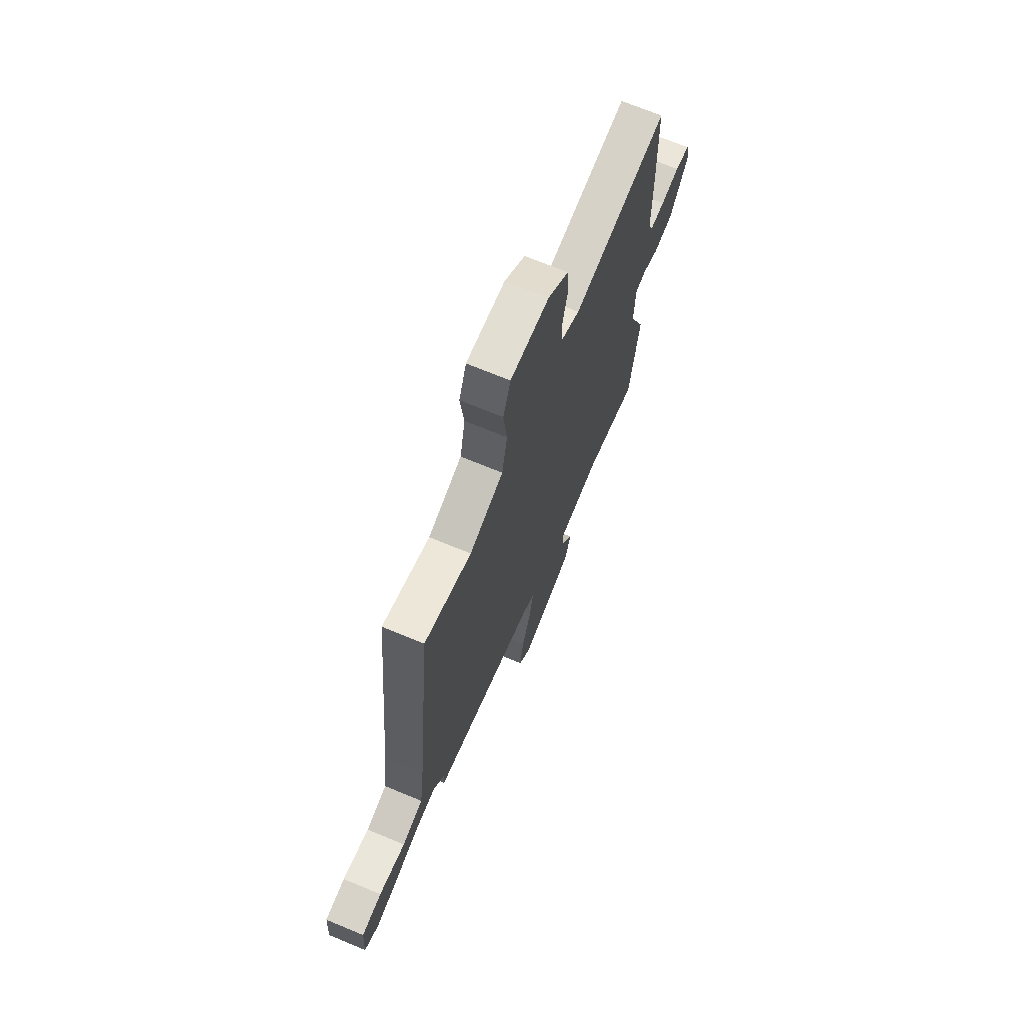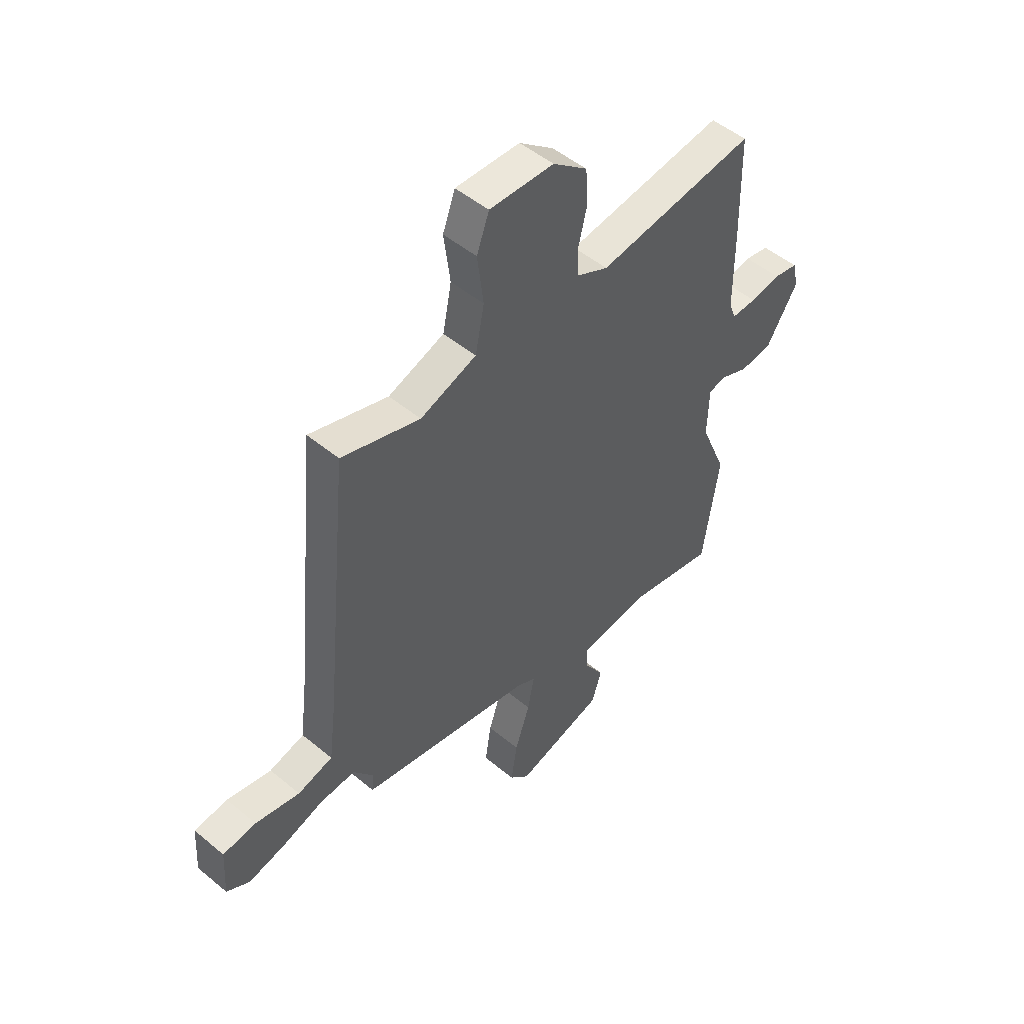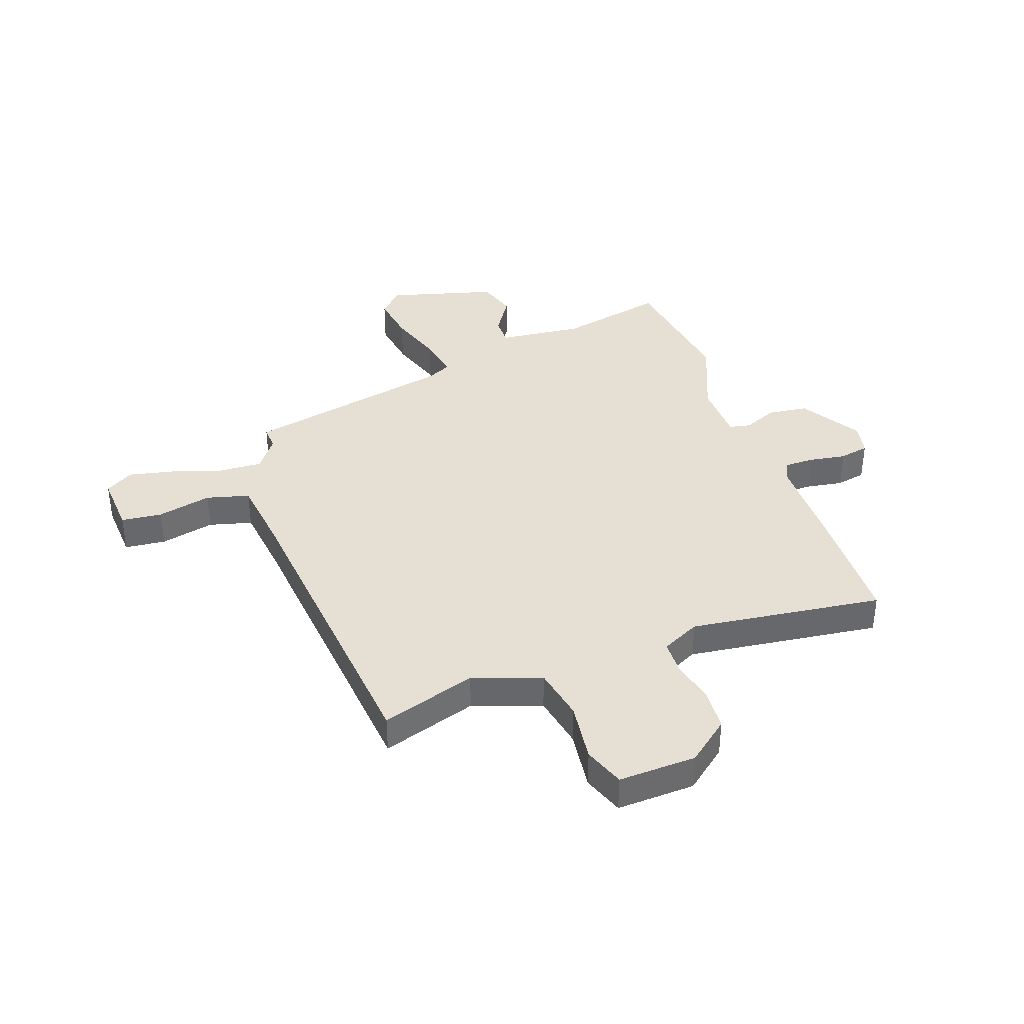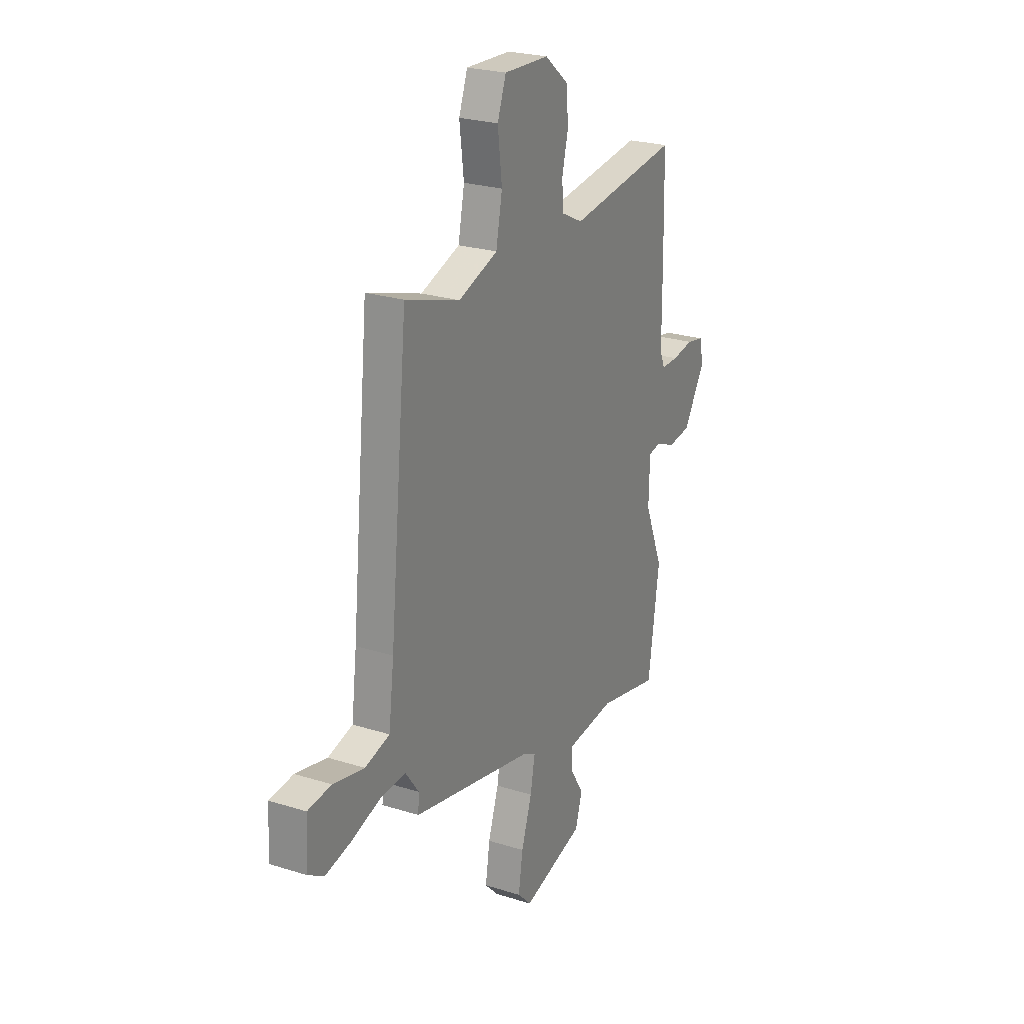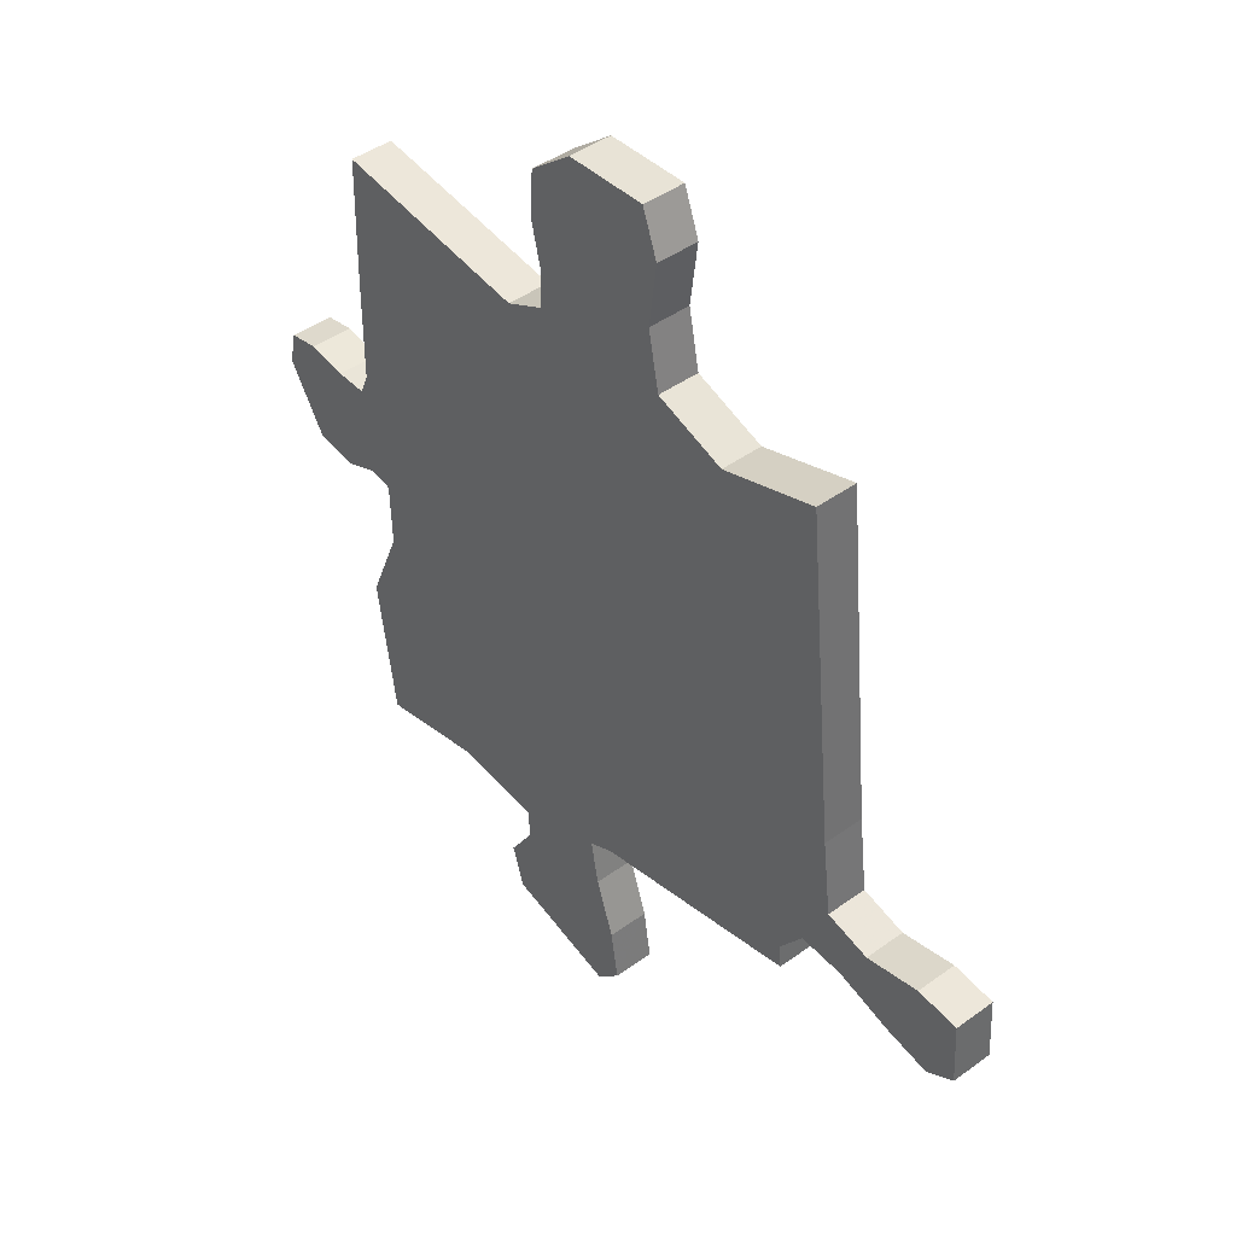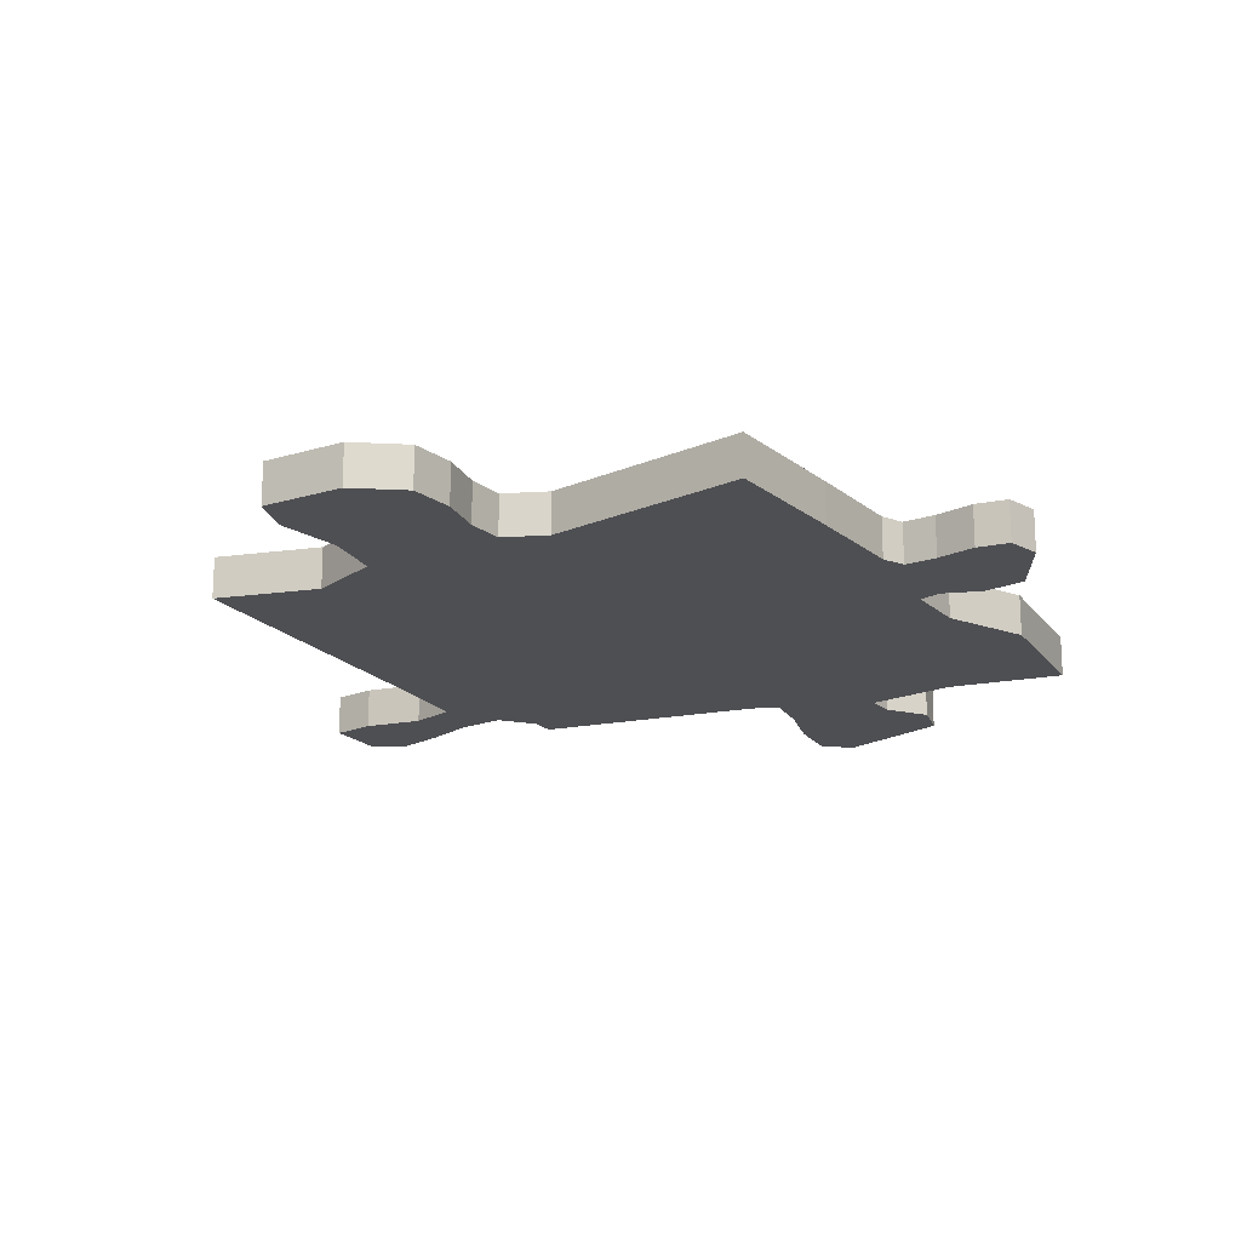
<metadata>
{"format":"obj","ext":"obj","renderer":"f3d","projection":"perspective","resolution":1024,"background":"white","views":[{"elev":69.9,"azim":-67.4,"up":"+Z"},{"elev":50.4,"azim":-47.8,"up":"+Z"},{"elev":38.0,"azim":-19.4,"up":"+Y"},{"elev":24.6,"azim":-62.7,"up":"+Z"},{"elev":44.5,"azim":-130.1,"up":"+Z"},{"elev":-18.2,"azim":33.0,"up":"+Y"}]}
</metadata>
<code>
v -0.48 0.07 0.546
v -0.303 0.07 0.489
v -0.176 0.07 0.533
v -0.156 0.07 0.634
v -0.17 0.07 0.746
v -0.142 0.07 0.822
v 0.003 0.07 0.816
v 0.081 0.07 0.753
v 0.086 0.07 0.673
v 0.067 0.07 0.594
v 0.069 0.07 0.529
v 0.14 0.07 0.494
v 0.499 0.07 0.539
v 0.504 0.07 0.308
v 0.505 0.07 0.129
v 0.521 0.07 0.09
v 0.577 0.07 0.09
v 0.646 0.07 0.101
v 0.701 0.07 0.09
v 0.714 0.07 0.03
v 0.644 0.07 -0.083
v 0.57 0.07 -0.092
v 0.507 0.07 -0.065
v 0.467 0.07 -0.073
v 0.464 0.07 -0.186
v 0.524 0.07 -0.333
v 0.488 0.07 -0.583
v 0.289 0.07 -0.539
v 0.131 0.07 -0.555
v 0.131 0.07 -0.608
v 0.176 0.07 -0.679
v 0.154 0.07 -0.752
v -0.047 0.07 -0.807
v -0.092 0.07 -0.761
v -0.078 0.07 -0.67
v -0.044 0.07 -0.568
v -0.029 0.07 -0.488
v -0.074 0.07 -0.466
v -0.466 0.07 -0.381
v -0.463 0.07 -0.337
v -0.507 0.07 -0.277
v -0.588 0.07 -0.281
v -0.683 0.07 -0.311
v -0.767 0.07 -0.329
v -0.819 0.07 -0.297
v -0.812 0.07 -0.185
v -0.736 0.07 -0.177
v -0.635 0.07 -0.2
v -0.555 0.07 -0.179
v -0.538 0.07 -0.042
v -0.48 0 0.546
v -0.303 0 0.489
v -0.176 0 0.533
v -0.156 0 0.634
v -0.17 0 0.746
v -0.142 0 0.822
v 0.003 0 0.816
v 0.081 0 0.753
v 0.086 0 0.673
v 0.067 0 0.594
v 0.069 0 0.529
v 0.14 0 0.494
v 0.499 0 0.539
v 0.504 0 0.308
v 0.505 0 0.129
v 0.521 0 0.09
v 0.577 0 0.09
v 0.646 0 0.101
v 0.701 0 0.09
v 0.714 0 0.03
v 0.644 0 -0.083
v 0.57 0 -0.092
v 0.507 0 -0.065
v 0.467 0 -0.073
v 0.464 0 -0.186
v 0.524 0 -0.333
v 0.488 0 -0.583
v 0.289 0 -0.539
v 0.131 0 -0.555
v 0.131 0 -0.608
v 0.176 0 -0.679
v 0.154 0 -0.752
v -0.047 0 -0.807
v -0.092 0 -0.761
v -0.078 0 -0.67
v -0.044 0 -0.568
v -0.029 0 -0.488
v -0.074 0 -0.466
v -0.466 0 -0.381
v -0.463 0 -0.337
v -0.507 0 -0.277
v -0.588 0 -0.281
v -0.683 0 -0.311
v -0.767 0 -0.329
v -0.819 0 -0.297
v -0.812 0 -0.185
v -0.736 0 -0.177
v -0.635 0 -0.2
v -0.555 0 -0.179
v -0.538 0 -0.042
f 45 46 47 48
f 45 48 49
f 42 43 44 45
f 42 45 49
f 41 42 49
f 40 41 49 50
f 38 39 40
f 33 34 35 36
f 33 36 37
f 30 31 32 33
f 29 30 33 37
f 28 29 37 38
f 25 26 27 28
f 24 25 28 38
f 20 21 22 23
f 20 23 24
f 17 18 19 20
f 16 17 20 24
f 15 16 24 38
f 12 13 14 15
f 11 12 15 38
f 7 8 9 10
f 4 5 6 7
f 3 4 7 10
f 2 3 10 11
f 50 1 2
f 38 40 50
f 2 11 38 50
f 98 97 96 95
f 99 98 95
f 95 94 93 92
f 99 95 92
f 99 92 91
f 100 99 91 90
f 90 89 88
f 86 85 84 83
f 87 86 83
f 83 82 81 80
f 87 83 80 79
f 88 87 79 78
f 78 77 76 75
f 88 78 75 74
f 73 72 71 70
f 74 73 70
f 70 69 68 67
f 74 70 67 66
f 88 74 66 65
f 65 64 63 62
f 88 65 62 61
f 60 59 58 57
f 57 56 55 54
f 60 57 54 53
f 61 60 53 52
f 52 51 100
f 100 90 88
f 100 88 61 52
f 1 51 52 2
f 2 52 53 3
f 3 53 54 4
f 4 54 55 5
f 5 55 56 6
f 6 56 57 7
f 7 57 58 8
f 8 58 59 9
f 9 59 60 10
f 10 60 61 11
f 11 61 62 12
f 12 62 63 13
f 13 63 64 14
f 14 64 65 15
f 15 65 66 16
f 16 66 67 17
f 17 67 68 18
f 18 68 69 19
f 19 69 70 20
f 20 70 71 21
f 21 71 72 22
f 22 72 73 23
f 23 73 74 24
f 24 74 75 25
f 25 75 76 26
f 26 76 77 27
f 27 77 78 28
f 28 78 79 29
f 29 79 80 30
f 30 80 81 31
f 31 81 82 32
f 32 82 83 33
f 33 83 84 34
f 34 84 85 35
f 35 85 86 36
f 36 86 87 37
f 37 87 88 38
f 38 88 89 39
f 39 89 90 40
f 40 90 91 41
f 41 91 92 42
f 42 92 93 43
f 43 93 94 44
f 44 94 95 45
f 45 95 96 46
f 46 96 97 47
f 47 97 98 48
f 48 98 99 49
f 49 99 100 50
f 50 100 51 1

</code>
